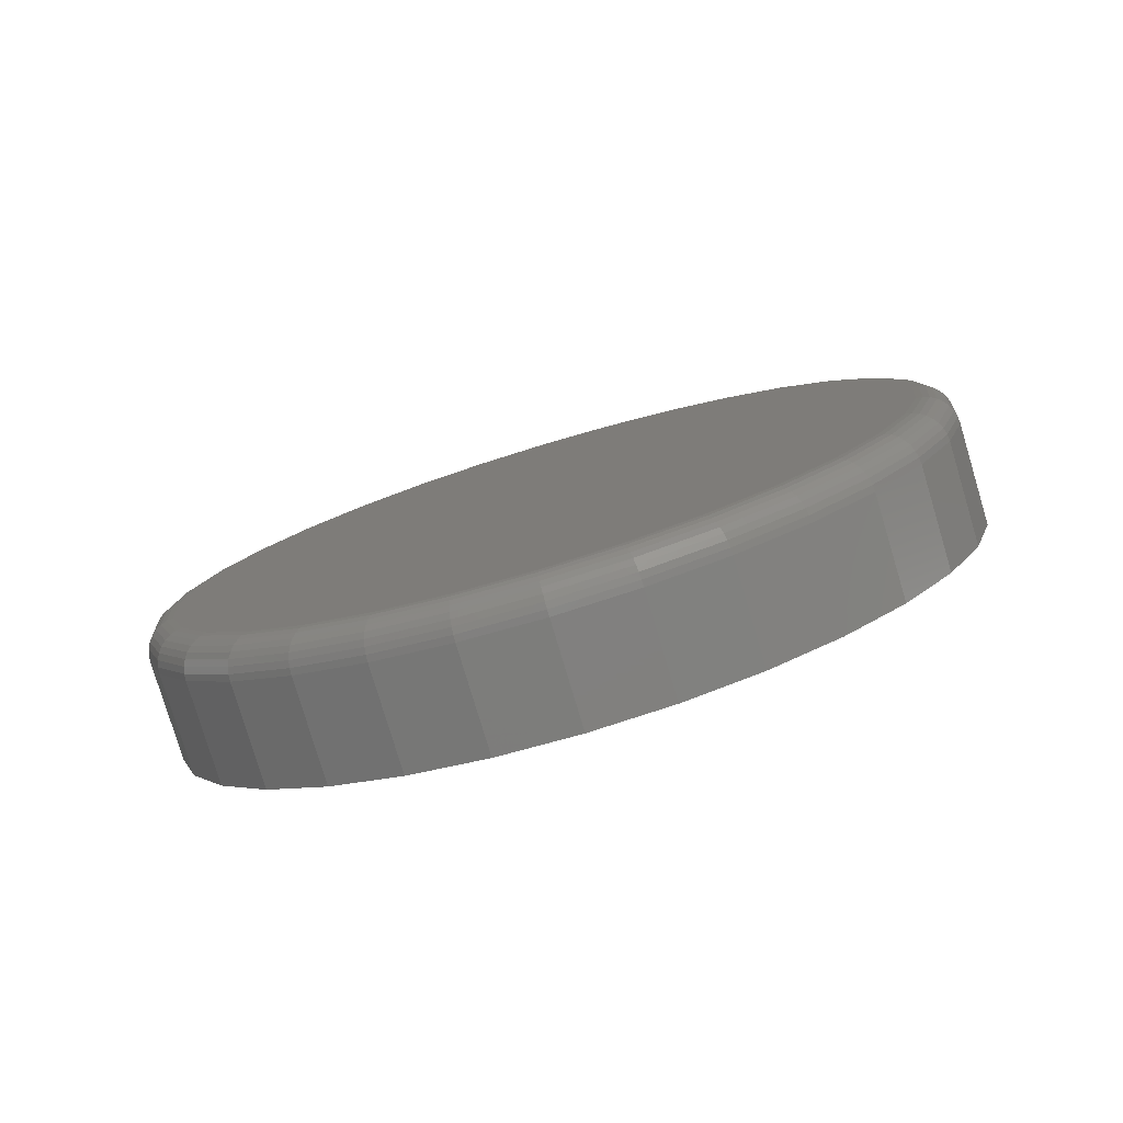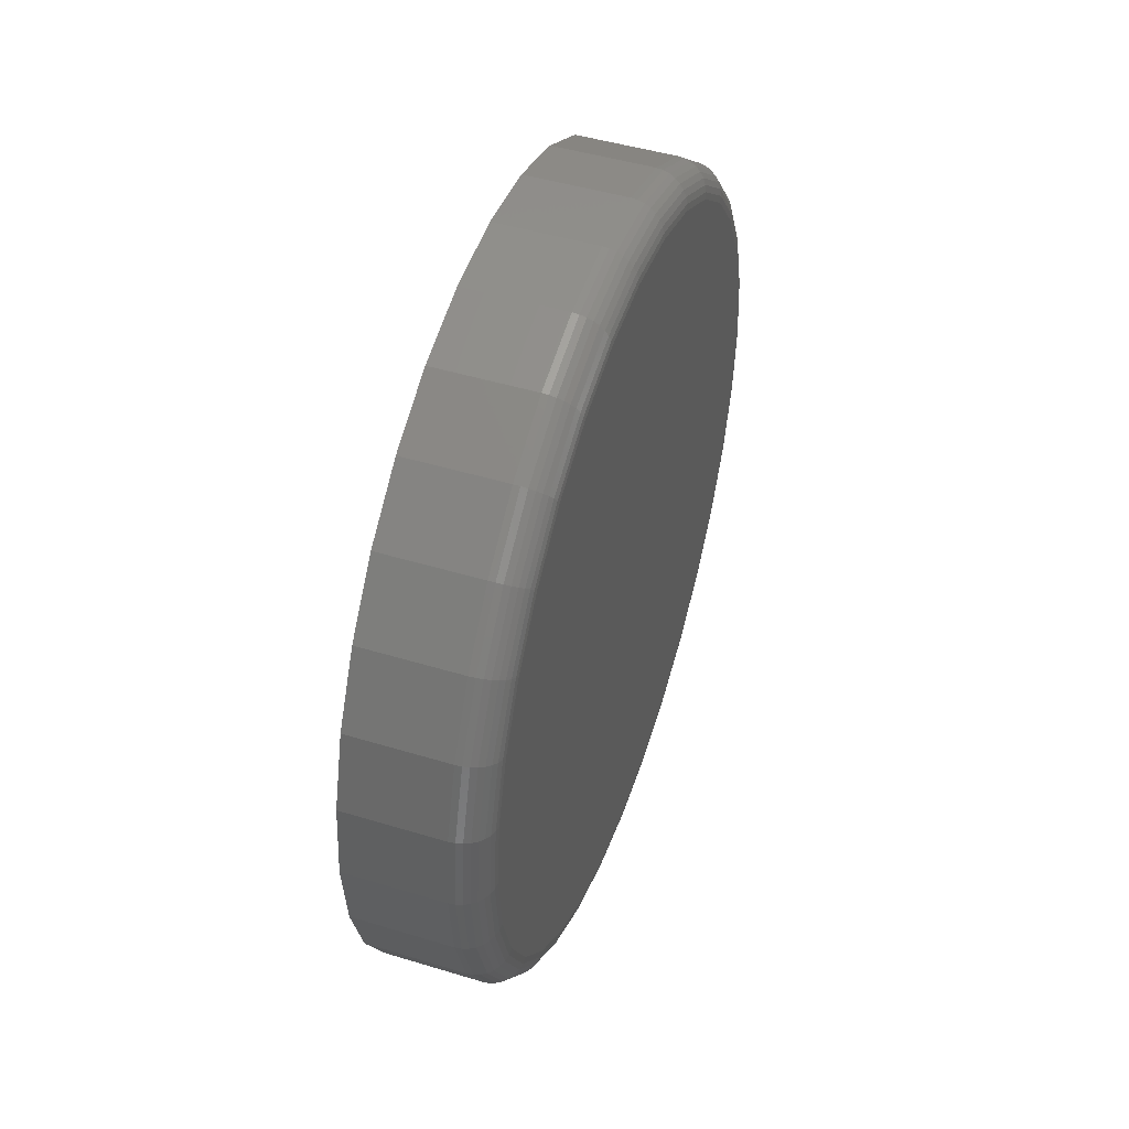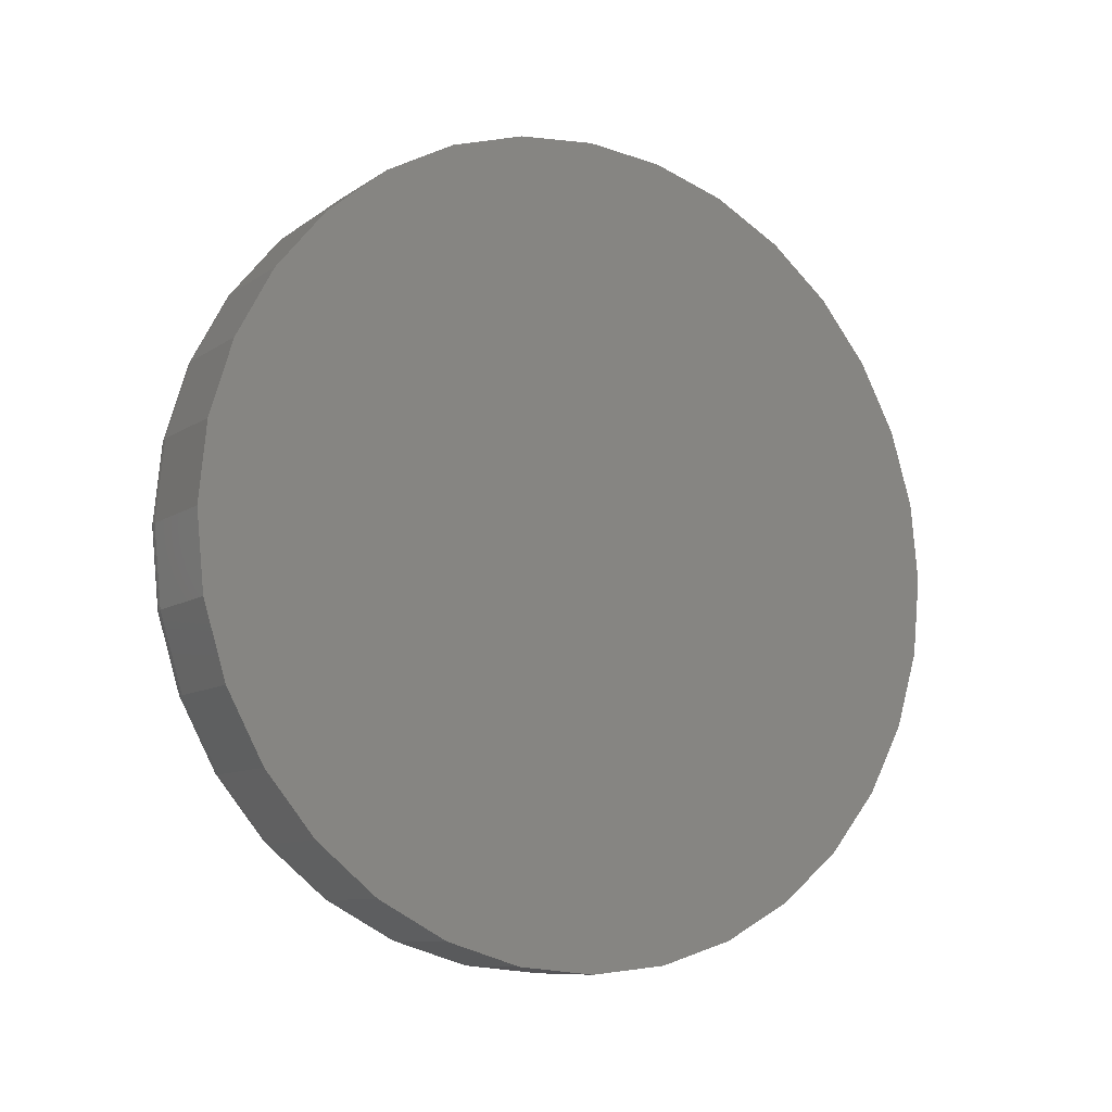
<metadata>
{"format":"stl","ext":"stl","renderer":"f3d","projection":"perspective","resolution":1024,"background":"white","views":[{"elev":-79.2,"azim":106.7,"up":"+Y"},{"elev":47.3,"azim":18.9,"up":"+Z"},{"elev":-9.5,"azim":-121.2,"up":"+Z"}]}
</metadata>
<code>
# stl→obj: 320 verts, 636 faces
v 0.25 -0.1278 0.682
v 0.25 0.1436 0.682
v 0.25 0.007895 0.6954
v 0.25 0.274 0.6425
v 0.25 -0.2582 0.6425
v 0.25 0.3942 0.5782
v 0.25 -0.3784 0.5782
v 0.25 0.4996 0.4917
v 0.25 -0.4838 0.4917
v 0.25 0.5861 0.3863
v 0.25 -0.5703 0.3863
v 0.25 0.6504 0.2661
v 0.25 -0.6346 0.2661
v 0.25 0.6899 0.1357
v 0.25 -0.6741 0.1357
v 0.25 0.7033 3.668e-16
v 0.25 -0.6875 -5.278e-16
v 0.25 0.6899 -0.1357
v 0.25 -0.6741 -0.1357
v 0.25 0.6504 -0.2661
v 0.25 -0.6346 -0.2661
v 0.25 0.5861 -0.3863
v 0.25 -0.5703 -0.3863
v 0.25 0.4996 -0.4917
v 0.25 -0.4838 -0.4917
v 0.25 0.3942 -0.5782
v 0.25 -0.3784 -0.5782
v 0.25 0.274 -0.6425
v 0.25 -0.2582 -0.6425
v 0.25 0.1436 -0.682
v 0.25 -0.1278 -0.682
v 0.25 0.007895 -0.6954
v 0 0.7658 -9.282e-17
v 0.1875 0.7658 -9.516e-16
v 0 0.7512 -0.1479
v 0.1875 0.7512 -0.1479
v 0 0.7081 -0.29
v 0.1875 0.7081 -0.29
v 0 0.6381 -0.4211
v 0.1875 0.6381 -0.4211
v 0 0.5438 -0.5359
v 0.1875 0.5438 -0.5359
v 0 0.429 -0.6302
v 0.1875 0.429 -0.6302
v 0 0.2979 -0.7002
v 0.1875 0.2979 -0.7002
v 0 0.1558 -0.7433
v 0.1875 0.1558 -0.7433
v 0 0.007895 -0.7579
v 0.1875 0.007895 -0.7579
v 0 -0.14 -0.7433
v 0.1875 -0.14 -0.7433
v 0 -0.2821 -0.7002
v 0.1875 -0.2821 -0.7002
v 0 -0.4132 -0.6302
v 0.1875 -0.4132 -0.6302
v 0 -0.528 -0.5359
v 0.1875 -0.528 -0.5359
v 0 -0.6223 -0.4211
v 0.1875 -0.6223 -0.4211
v 0 -0.6923 -0.29
v 0.1875 -0.6923 -0.29
v 0 -0.7354 -0.1479
v 0.1875 -0.7354 -0.1479
v 0 -0.75 9.281e-17
v 0.1875 -0.75 9.281e-17
v 0 -0.7354 0.1479
v 0.1875 -0.7354 0.1479
v 0 -0.6923 0.29
v 0.1875 -0.6923 0.29
v 0 -0.6223 0.4211
v 0.1875 -0.6223 0.4211
v 0 -0.528 0.5359
v 0.1875 -0.528 0.5359
v 0 -0.4132 0.6302
v 0.1875 -0.4132 0.6302
v 0 -0.2821 0.7002
v 0.1875 -0.2821 0.7002
v 0 -0.14 0.7433
v 0.1875 -0.14 0.7433
v 0 0.007895 0.7579
v 0.1875 0.007895 0.7579
v 0 0.1558 0.7433
v 0.1875 0.1558 0.7433
v 0 0.2979 0.7002
v 0.1875 0.2979 0.7002
v 0 0.429 0.6302
v 0.1875 0.429 0.6302
v 0 0.5438 0.5359
v 0.1875 0.5438 0.5359
v 0 0.6381 0.4211
v 0.1875 0.6381 0.4211
v 0 0.7081 0.29
v 0.1875 0.7081 0.29
v 0 0.7512 0.1479
v 0.1875 0.7512 0.1479
v 0.2488 0.7155 -1.11e-16
v 0.2488 0.7019 -0.138
v 0.2452 0.7272 -1.665e-16
v 0.2452 0.7134 -0.1403
v 0.2395 0.738 -1.11e-16
v 0.2395 0.724 -0.1424
v 0.2317 0.7475 -1.11e-16
v 0.2317 0.7333 -0.1443
v 0.2222 0.7553 -1.11e-16
v 0.2222 0.7409 -0.1458
v 0.2114 0.761 -1.11e-16
v 0.2114 0.7466 -0.1469
v 0.1997 0.7646 -5.551e-17
v 0.1997 0.75 -0.1476
v 0.2488 -0.6861 -0.138
v 0.2488 -0.6997 2.22e-16
v 0.2452 -0.6976 -0.1403
v 0.2452 -0.7114 2.22e-16
v 0.2395 -0.7082 -0.1424
v 0.2395 -0.7222 2.22e-16
v 0.2317 -0.7175 -0.1443
v 0.2317 -0.7317 2.22e-16
v 0.2222 -0.7251 -0.1458
v 0.2222 -0.7395 2.22e-16
v 0.2114 -0.7308 -0.1469
v 0.2114 -0.7452 2.22e-16
v 0.1997 -0.7343 -0.1476
v 0.1997 -0.7488 2.22e-16
v 0.2488 -0.6458 -0.2708
v 0.2452 -0.6567 -0.2753
v 0.2395 -0.6666 -0.2794
v 0.2317 -0.6754 -0.283
v 0.2222 -0.6826 -0.286
v 0.2114 -0.6879 -0.2882
v 0.1997 -0.6912 -0.2896
v 0.2488 -0.5804 -0.3931
v 0.2452 -0.5902 -0.3996
v 0.2395 -0.5992 -0.4056
v 0.2317 -0.6071 -0.4109
v 0.2222 -0.6135 -0.4152
v 0.2114 -0.6183 -0.4184
v 0.1997 -0.6213 -0.4204
v 0.2488 -0.4924 -0.5003
v 0.2452 -0.5007 -0.5086
v 0.2395 -0.5084 -0.5163
v 0.2317 -0.5151 -0.523
v 0.2222 -0.5206 -0.5285
v 0.2114 -0.5247 -0.5325
v 0.1997 -0.5272 -0.5351
v 0.2488 -0.3852 -0.5883
v 0.2452 -0.3917 -0.5981
v 0.2395 -0.3977 -0.6071
v 0.2317 -0.403 -0.6149
v 0.2222 -0.4073 -0.6214
v 0.2114 -0.4105 -0.6262
v 0.1997 -0.4125 -0.6292
v 0.2488 -0.2629 -0.6537
v 0.2452 -0.2674 -0.6646
v 0.2395 -0.2715 -0.6745
v 0.2317 -0.2751 -0.6833
v 0.2222 -0.2781 -0.6905
v 0.2114 -0.2803 -0.6958
v 0.1997 -0.2817 -0.6991
v 0.2488 -0.1301 -0.694
v 0.2452 -0.1324 -0.7055
v 0.2395 -0.1345 -0.7161
v 0.2317 -0.1364 -0.7254
v 0.2222 -0.1379 -0.733
v 0.2114 -0.139 -0.7387
v 0.1997 -0.1397 -0.7422
v 0.2488 0.007895 -0.7076
v 0.2452 0.007895 -0.7193
v 0.2395 0.007895 -0.7301
v 0.2317 0.007895 -0.7396
v 0.2222 0.007895 -0.7474
v 0.2114 0.007895 -0.7531
v 0.1997 0.007895 -0.7567
v 0.2488 0.1459 -0.694
v 0.2452 0.1482 -0.7055
v 0.2395 0.1503 -0.7161
v 0.2317 0.1522 -0.7254
v 0.2222 0.1537 -0.733
v 0.2114 0.1548 -0.7387
v 0.1997 0.1555 -0.7422
v 0.2488 0.2787 -0.6537
v 0.2452 0.2832 -0.6646
v 0.2395 0.2873 -0.6745
v 0.2317 0.2909 -0.6833
v 0.2222 0.2939 -0.6905
v 0.2114 0.2961 -0.6958
v 0.1997 0.2975 -0.6991
v 0.2488 0.401 -0.5883
v 0.2452 0.4075 -0.5981
v 0.2395 0.4135 -0.6071
v 0.2317 0.4188 -0.6149
v 0.2222 0.4231 -0.6214
v 0.2114 0.4263 -0.6262
v 0.1997 0.4283 -0.6292
v 0.2488 0.5082 -0.5003
v 0.2452 0.5165 -0.5086
v 0.2395 0.5242 -0.5163
v 0.2317 0.5309 -0.523
v 0.2222 0.5364 -0.5285
v 0.2114 0.5404 -0.5325
v 0.1997 0.543 -0.5351
v 0.2488 0.5962 -0.3931
v 0.2452 0.606 -0.3996
v 0.2395 0.615 -0.4056
v 0.2317 0.6228 -0.4109
v 0.2222 0.6293 -0.4152
v 0.2114 0.6341 -0.4184
v 0.1997 0.6371 -0.4204
v 0.2488 0.6616 -0.2708
v 0.2452 0.6725 -0.2753
v 0.2395 0.6824 -0.2794
v 0.2317 0.6912 -0.283
v 0.2222 0.6984 -0.286
v 0.2114 0.7037 -0.2882
v 0.1997 0.707 -0.2896
v 0.2488 -0.6861 0.138
v 0.2452 -0.6976 0.1403
v 0.2395 -0.7082 0.1424
v 0.2317 -0.7175 0.1443
v 0.2222 -0.7251 0.1458
v 0.2114 -0.7308 0.1469
v 0.1997 -0.7343 0.1476
v 0.2488 0.7019 0.138
v 0.2452 0.7134 0.1403
v 0.2395 0.724 0.1424
v 0.2317 0.7333 0.1443
v 0.2222 0.7409 0.1458
v 0.2114 0.7466 0.1469
v 0.1997 0.75 0.1476
v 0.2488 0.6616 0.2708
v 0.2452 0.6725 0.2753
v 0.2395 0.6824 0.2794
v 0.2317 0.6912 0.283
v 0.2222 0.6984 0.286
v 0.2114 0.7037 0.2882
v 0.1997 0.707 0.2896
v 0.2488 0.5962 0.3931
v 0.2452 0.606 0.3996
v 0.2395 0.615 0.4056
v 0.2317 0.6228 0.4109
v 0.2222 0.6293 0.4152
v 0.2114 0.6341 0.4184
v 0.1997 0.6371 0.4204
v 0.2488 0.5082 0.5003
v 0.2452 0.5165 0.5086
v 0.2395 0.5242 0.5163
v 0.2317 0.5309 0.523
v 0.2222 0.5364 0.5285
v 0.2114 0.5404 0.5325
v 0.1997 0.543 0.5351
v 0.2488 0.401 0.5883
v 0.2452 0.4075 0.5981
v 0.2395 0.4135 0.6071
v 0.2317 0.4188 0.6149
v 0.2222 0.4231 0.6214
v 0.2114 0.4263 0.6262
v 0.1997 0.4283 0.6292
v 0.2488 0.2787 0.6537
v 0.2452 0.2832 0.6646
v 0.2395 0.2873 0.6745
v 0.2317 0.2909 0.6833
v 0.2222 0.2939 0.6905
v 0.2114 0.2961 0.6958
v 0.1997 0.2975 0.6991
v 0.2488 0.1459 0.694
v 0.2452 0.1482 0.7055
v 0.2395 0.1503 0.7161
v 0.2317 0.1522 0.7254
v 0.2222 0.1537 0.733
v 0.2114 0.1548 0.7387
v 0.1997 0.1555 0.7422
v 0.2488 0.007895 0.7076
v 0.2452 0.007895 0.7193
v 0.2395 0.007895 0.7301
v 0.2317 0.007895 0.7396
v 0.2222 0.007895 0.7474
v 0.2114 0.007895 0.7531
v 0.1997 0.007895 0.7567
v 0.2488 -0.1301 0.694
v 0.2452 -0.1324 0.7055
v 0.2395 -0.1345 0.7161
v 0.2317 -0.1364 0.7254
v 0.2222 -0.1379 0.733
v 0.2114 -0.139 0.7387
v 0.1997 -0.1397 0.7422
v 0.2488 -0.2629 0.6537
v 0.2452 -0.2674 0.6646
v 0.2395 -0.2715 0.6745
v 0.2317 -0.2751 0.6833
v 0.2222 -0.2781 0.6905
v 0.2114 -0.2803 0.6958
v 0.1997 -0.2817 0.6991
v 0.2488 -0.3852 0.5883
v 0.2452 -0.3917 0.5981
v 0.2395 -0.3977 0.6071
v 0.2317 -0.403 0.6149
v 0.2222 -0.4073 0.6214
v 0.2114 -0.4105 0.6262
v 0.1997 -0.4125 0.6292
v 0.2488 -0.4924 0.5003
v 0.2452 -0.5007 0.5086
v 0.2395 -0.5084 0.5163
v 0.2317 -0.5151 0.523
v 0.2222 -0.5206 0.5285
v 0.2114 -0.5247 0.5325
v 0.1997 -0.5272 0.5351
v 0.2488 -0.5804 0.3931
v 0.2452 -0.5902 0.3996
v 0.2395 -0.5992 0.4056
v 0.2317 -0.6071 0.4109
v 0.2222 -0.6135 0.4152
v 0.2114 -0.6183 0.4184
v 0.1997 -0.6213 0.4204
v 0.2488 -0.6458 0.2708
v 0.2452 -0.6567 0.2753
v 0.2395 -0.6666 0.2794
v 0.2317 -0.6754 0.283
v 0.2222 -0.6826 0.286
v 0.2114 -0.6879 0.2882
v 0.1997 -0.6912 0.2896
f 1 2 3
f 2 1 4
f 4 1 5
f 4 5 6
f 6 5 7
f 6 7 8
f 8 7 9
f 8 9 10
f 10 9 11
f 10 11 12
f 12 11 13
f 12 13 14
f 14 13 15
f 14 15 16
f 16 15 17
f 16 17 18
f 18 17 19
f 18 19 20
f 20 19 21
f 20 21 22
f 22 21 23
f 22 23 24
f 24 23 25
f 24 25 26
f 26 25 27
f 26 27 28
f 28 27 29
f 28 29 30
f 30 29 31
f 30 31 32
f 33 34 35
f 35 34 36
f 35 36 37
f 37 36 38
f 37 38 39
f 39 38 40
f 39 40 41
f 41 40 42
f 41 42 43
f 43 42 44
f 43 44 45
f 45 44 46
f 45 46 47
f 47 46 48
f 47 48 49
f 49 48 50
f 49 50 51
f 51 50 52
f 51 52 53
f 53 52 54
f 53 54 55
f 55 54 56
f 55 56 57
f 57 56 58
f 57 58 59
f 59 58 60
f 59 60 61
f 61 60 62
f 61 62 63
f 63 62 64
f 63 64 65
f 65 64 66
f 65 66 67
f 67 66 68
f 67 68 69
f 69 68 70
f 69 70 71
f 71 70 72
f 71 72 73
f 73 72 74
f 73 74 75
f 75 74 76
f 75 76 77
f 77 76 78
f 77 78 79
f 79 78 80
f 79 80 81
f 81 80 82
f 81 82 83
f 83 82 84
f 83 84 85
f 85 84 86
f 85 86 87
f 87 86 88
f 87 88 89
f 89 88 90
f 89 90 91
f 91 90 92
f 91 92 93
f 93 92 94
f 93 94 95
f 95 94 96
f 95 96 33
f 33 96 34
f 16 18 97
f 97 18 98
f 97 98 99
f 99 98 100
f 99 100 101
f 101 100 102
f 101 102 103
f 103 102 104
f 103 104 105
f 105 104 106
f 105 106 107
f 107 106 108
f 107 108 109
f 109 108 110
f 109 110 34
f 34 110 36
f 19 17 111
f 111 17 112
f 111 112 113
f 113 112 114
f 113 114 115
f 115 114 116
f 115 116 117
f 117 116 118
f 117 118 119
f 119 118 120
f 119 120 121
f 121 120 122
f 121 122 123
f 123 122 124
f 123 124 64
f 64 124 66
f 21 19 125
f 125 19 111
f 125 111 126
f 126 111 113
f 126 113 127
f 127 113 115
f 127 115 128
f 128 115 117
f 128 117 129
f 129 117 119
f 129 119 130
f 130 119 121
f 130 121 131
f 131 121 123
f 131 123 62
f 62 123 64
f 23 21 132
f 132 21 125
f 132 125 133
f 133 125 126
f 133 126 134
f 134 126 127
f 134 127 135
f 135 127 128
f 135 128 136
f 136 128 129
f 136 129 137
f 137 129 130
f 137 130 138
f 138 130 131
f 138 131 60
f 60 131 62
f 25 23 139
f 139 23 132
f 139 132 140
f 140 132 133
f 140 133 141
f 141 133 134
f 141 134 142
f 142 134 135
f 142 135 143
f 143 135 136
f 143 136 144
f 144 136 137
f 144 137 145
f 145 137 138
f 145 138 58
f 58 138 60
f 27 25 146
f 146 25 139
f 146 139 147
f 147 139 140
f 147 140 148
f 148 140 141
f 148 141 149
f 149 141 142
f 149 142 150
f 150 142 143
f 150 143 151
f 151 143 144
f 151 144 152
f 152 144 145
f 152 145 56
f 56 145 58
f 29 27 153
f 153 27 146
f 153 146 154
f 154 146 147
f 154 147 155
f 155 147 148
f 155 148 156
f 156 148 149
f 156 149 157
f 157 149 150
f 157 150 158
f 158 150 151
f 158 151 159
f 159 151 152
f 159 152 54
f 54 152 56
f 31 29 160
f 160 29 153
f 160 153 161
f 161 153 154
f 161 154 162
f 162 154 155
f 162 155 163
f 163 155 156
f 163 156 164
f 164 156 157
f 164 157 165
f 165 157 158
f 165 158 166
f 166 158 159
f 166 159 52
f 52 159 54
f 32 31 167
f 167 31 160
f 167 160 168
f 168 160 161
f 168 161 169
f 169 161 162
f 169 162 170
f 170 162 163
f 170 163 171
f 171 163 164
f 171 164 172
f 172 164 165
f 172 165 173
f 173 165 166
f 173 166 50
f 50 166 52
f 30 32 174
f 174 32 167
f 174 167 175
f 175 167 168
f 175 168 176
f 176 168 169
f 176 169 177
f 177 169 170
f 177 170 178
f 178 170 171
f 178 171 179
f 179 171 172
f 179 172 180
f 180 172 173
f 180 173 48
f 48 173 50
f 28 30 181
f 181 30 174
f 181 174 182
f 182 174 175
f 182 175 183
f 183 175 176
f 183 176 184
f 184 176 177
f 184 177 185
f 185 177 178
f 185 178 186
f 186 178 179
f 186 179 187
f 187 179 180
f 187 180 46
f 46 180 48
f 26 28 188
f 188 28 181
f 188 181 189
f 189 181 182
f 189 182 190
f 190 182 183
f 190 183 191
f 191 183 184
f 191 184 192
f 192 184 185
f 192 185 193
f 193 185 186
f 193 186 194
f 194 186 187
f 194 187 44
f 44 187 46
f 24 26 195
f 195 26 188
f 195 188 196
f 196 188 189
f 196 189 197
f 197 189 190
f 197 190 198
f 198 190 191
f 198 191 199
f 199 191 192
f 199 192 200
f 200 192 193
f 200 193 201
f 201 193 194
f 201 194 42
f 42 194 44
f 22 24 202
f 202 24 195
f 202 195 203
f 203 195 196
f 203 196 204
f 204 196 197
f 204 197 205
f 205 197 198
f 205 198 206
f 206 198 199
f 206 199 207
f 207 199 200
f 207 200 208
f 208 200 201
f 208 201 40
f 40 201 42
f 20 22 209
f 209 22 202
f 209 202 210
f 210 202 203
f 210 203 211
f 211 203 204
f 211 204 212
f 212 204 205
f 212 205 213
f 213 205 206
f 213 206 214
f 214 206 207
f 214 207 215
f 215 207 208
f 215 208 38
f 38 208 40
f 18 20 98
f 98 20 209
f 98 209 100
f 100 209 210
f 100 210 102
f 102 210 211
f 102 211 104
f 104 211 212
f 104 212 106
f 106 212 213
f 106 213 108
f 108 213 214
f 108 214 110
f 110 214 215
f 110 215 36
f 36 215 38
f 17 15 112
f 112 15 216
f 112 216 114
f 114 216 217
f 114 217 116
f 116 217 218
f 116 218 118
f 118 218 219
f 118 219 120
f 120 219 220
f 120 220 122
f 122 220 221
f 122 221 124
f 124 221 222
f 124 222 66
f 66 222 68
f 14 16 223
f 223 16 97
f 223 97 224
f 224 97 99
f 224 99 225
f 225 99 101
f 225 101 226
f 226 101 103
f 226 103 227
f 227 103 105
f 227 105 228
f 228 105 107
f 228 107 229
f 229 107 109
f 229 109 96
f 96 109 34
f 12 14 230
f 230 14 223
f 230 223 231
f 231 223 224
f 231 224 232
f 232 224 225
f 232 225 233
f 233 225 226
f 233 226 234
f 234 226 227
f 234 227 235
f 235 227 228
f 235 228 236
f 236 228 229
f 236 229 94
f 94 229 96
f 10 12 237
f 237 12 230
f 237 230 238
f 238 230 231
f 238 231 239
f 239 231 232
f 239 232 240
f 240 232 233
f 240 233 241
f 241 233 234
f 241 234 242
f 242 234 235
f 242 235 243
f 243 235 236
f 243 236 92
f 92 236 94
f 8 10 244
f 244 10 237
f 244 237 245
f 245 237 238
f 245 238 246
f 246 238 239
f 246 239 247
f 247 239 240
f 247 240 248
f 248 240 241
f 248 241 249
f 249 241 242
f 249 242 250
f 250 242 243
f 250 243 90
f 90 243 92
f 6 8 251
f 251 8 244
f 251 244 252
f 252 244 245
f 252 245 253
f 253 245 246
f 253 246 254
f 254 246 247
f 254 247 255
f 255 247 248
f 255 248 256
f 256 248 249
f 256 249 257
f 257 249 250
f 257 250 88
f 88 250 90
f 4 6 258
f 258 6 251
f 258 251 259
f 259 251 252
f 259 252 260
f 260 252 253
f 260 253 261
f 261 253 254
f 261 254 262
f 262 254 255
f 262 255 263
f 263 255 256
f 263 256 264
f 264 256 257
f 264 257 86
f 86 257 88
f 2 4 265
f 265 4 258
f 265 258 266
f 266 258 259
f 266 259 267
f 267 259 260
f 267 260 268
f 268 260 261
f 268 261 269
f 269 261 262
f 269 262 270
f 270 262 263
f 270 263 271
f 271 263 264
f 271 264 84
f 84 264 86
f 3 2 272
f 272 2 265
f 272 265 273
f 273 265 266
f 273 266 274
f 274 266 267
f 274 267 275
f 275 267 268
f 275 268 276
f 276 268 269
f 276 269 277
f 277 269 270
f 277 270 278
f 278 270 271
f 278 271 82
f 82 271 84
f 1 3 279
f 279 3 272
f 279 272 280
f 280 272 273
f 280 273 281
f 281 273 274
f 281 274 282
f 282 274 275
f 282 275 283
f 283 275 276
f 283 276 284
f 284 276 277
f 284 277 285
f 285 277 278
f 285 278 80
f 80 278 82
f 5 1 286
f 286 1 279
f 286 279 287
f 287 279 280
f 287 280 288
f 288 280 281
f 288 281 289
f 289 281 282
f 289 282 290
f 290 282 283
f 290 283 291
f 291 283 284
f 291 284 292
f 292 284 285
f 292 285 78
f 78 285 80
f 7 5 293
f 293 5 286
f 293 286 294
f 294 286 287
f 294 287 295
f 295 287 288
f 295 288 296
f 296 288 289
f 296 289 297
f 297 289 290
f 297 290 298
f 298 290 291
f 298 291 299
f 299 291 292
f 299 292 76
f 76 292 78
f 9 7 300
f 300 7 293
f 300 293 301
f 301 293 294
f 301 294 302
f 302 294 295
f 302 295 303
f 303 295 296
f 303 296 304
f 304 296 297
f 304 297 305
f 305 297 298
f 305 298 306
f 306 298 299
f 306 299 74
f 74 299 76
f 11 9 307
f 307 9 300
f 307 300 308
f 308 300 301
f 308 301 309
f 309 301 302
f 309 302 310
f 310 302 303
f 310 303 311
f 311 303 304
f 311 304 312
f 312 304 305
f 312 305 313
f 313 305 306
f 313 306 72
f 72 306 74
f 13 11 314
f 314 11 307
f 314 307 315
f 315 307 308
f 315 308 316
f 316 308 309
f 316 309 317
f 317 309 310
f 317 310 318
f 318 310 311
f 318 311 319
f 319 311 312
f 319 312 320
f 320 312 313
f 320 313 70
f 70 313 72
f 15 13 216
f 216 13 314
f 216 314 217
f 217 314 315
f 217 315 218
f 218 315 316
f 218 316 219
f 219 316 317
f 219 317 220
f 220 317 318
f 220 318 221
f 221 318 319
f 221 319 222
f 222 319 320
f 222 320 68
f 68 320 70
f 81 83 79
f 49 51 47
f 47 51 53
f 47 53 45
f 45 53 55
f 45 55 43
f 43 55 57
f 43 57 41
f 41 57 59
f 41 59 39
f 39 59 61
f 39 61 37
f 37 61 63
f 37 63 35
f 35 63 65
f 35 65 33
f 33 65 67
f 33 67 95
f 95 67 69
f 95 69 93
f 93 69 71
f 93 71 91
f 91 71 73
f 91 73 89
f 89 73 75
f 89 75 87
f 87 75 77
f 87 77 85
f 85 77 79
f 85 79 83

</code>
